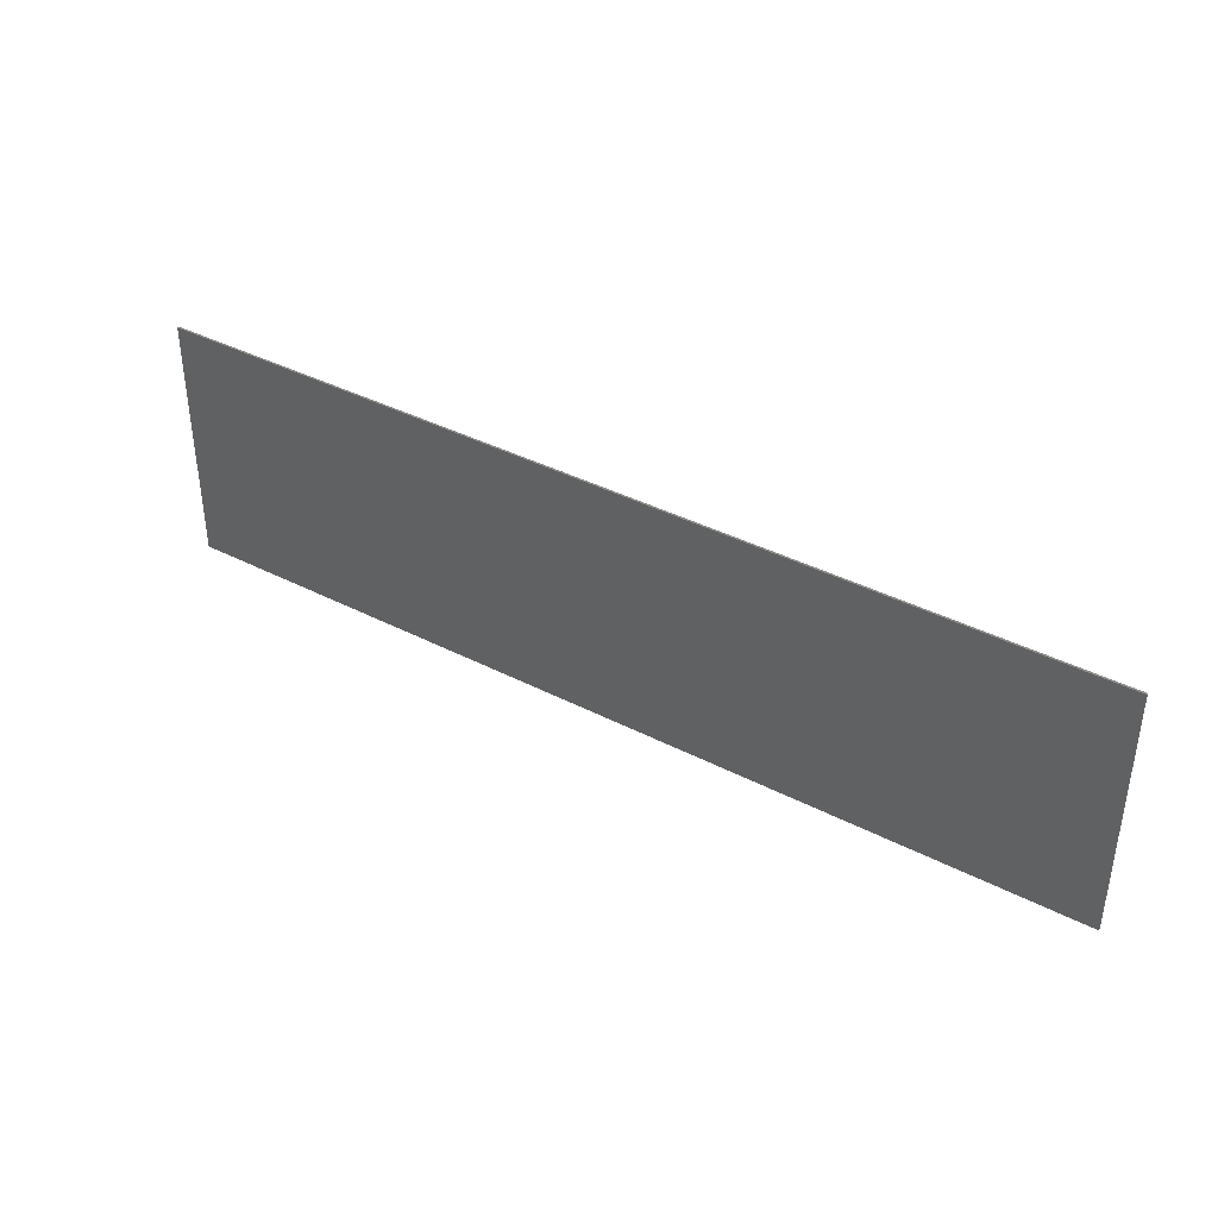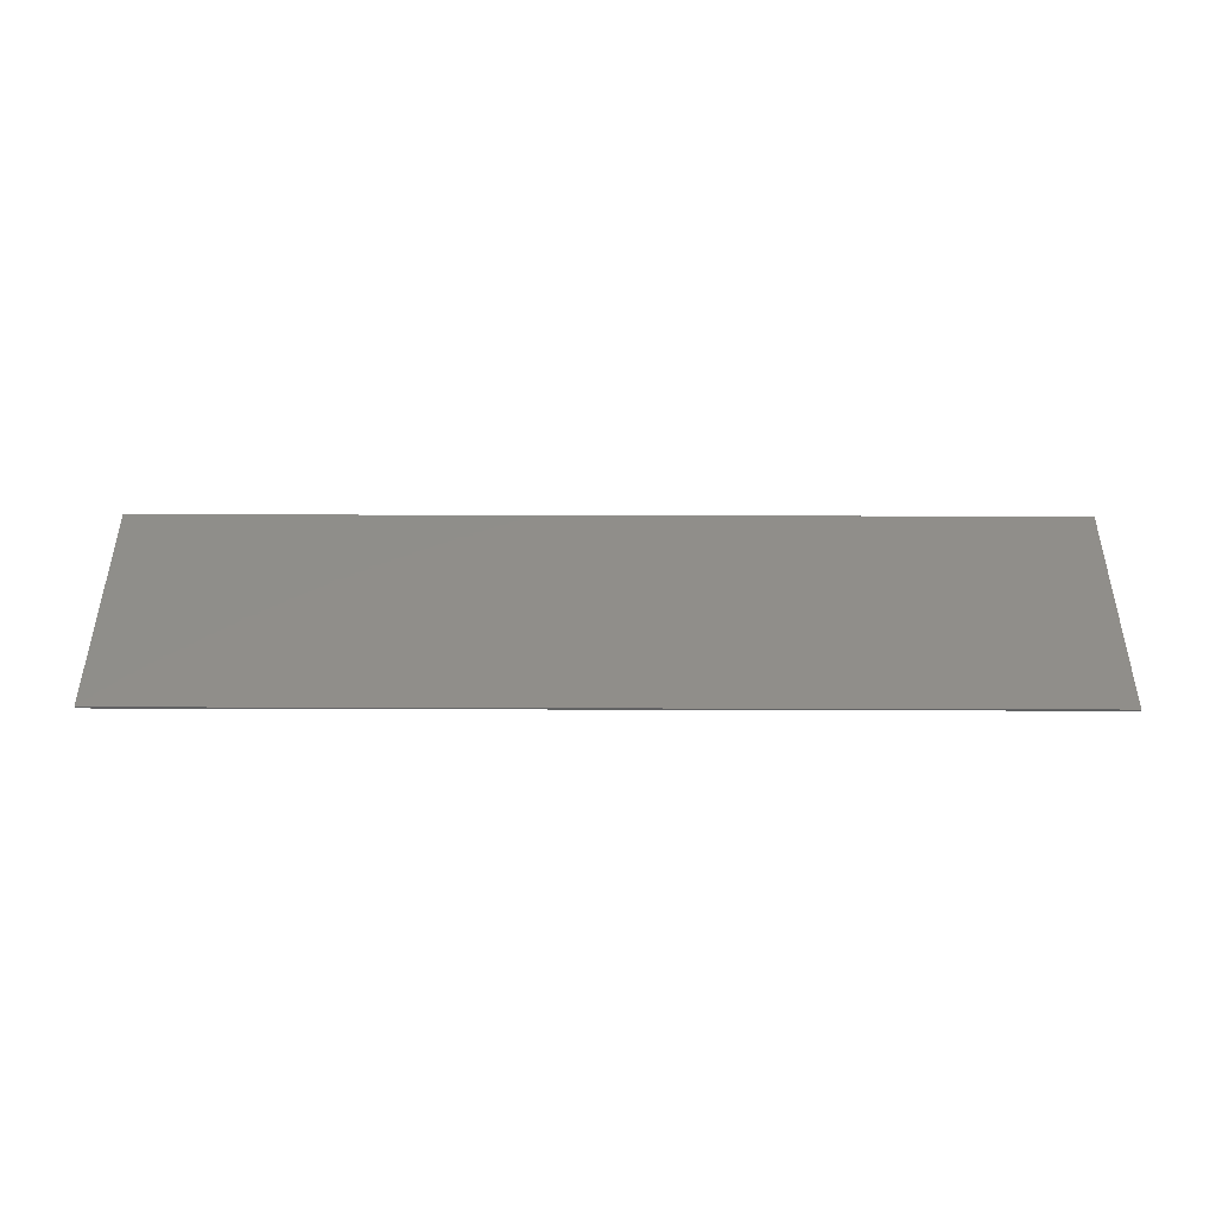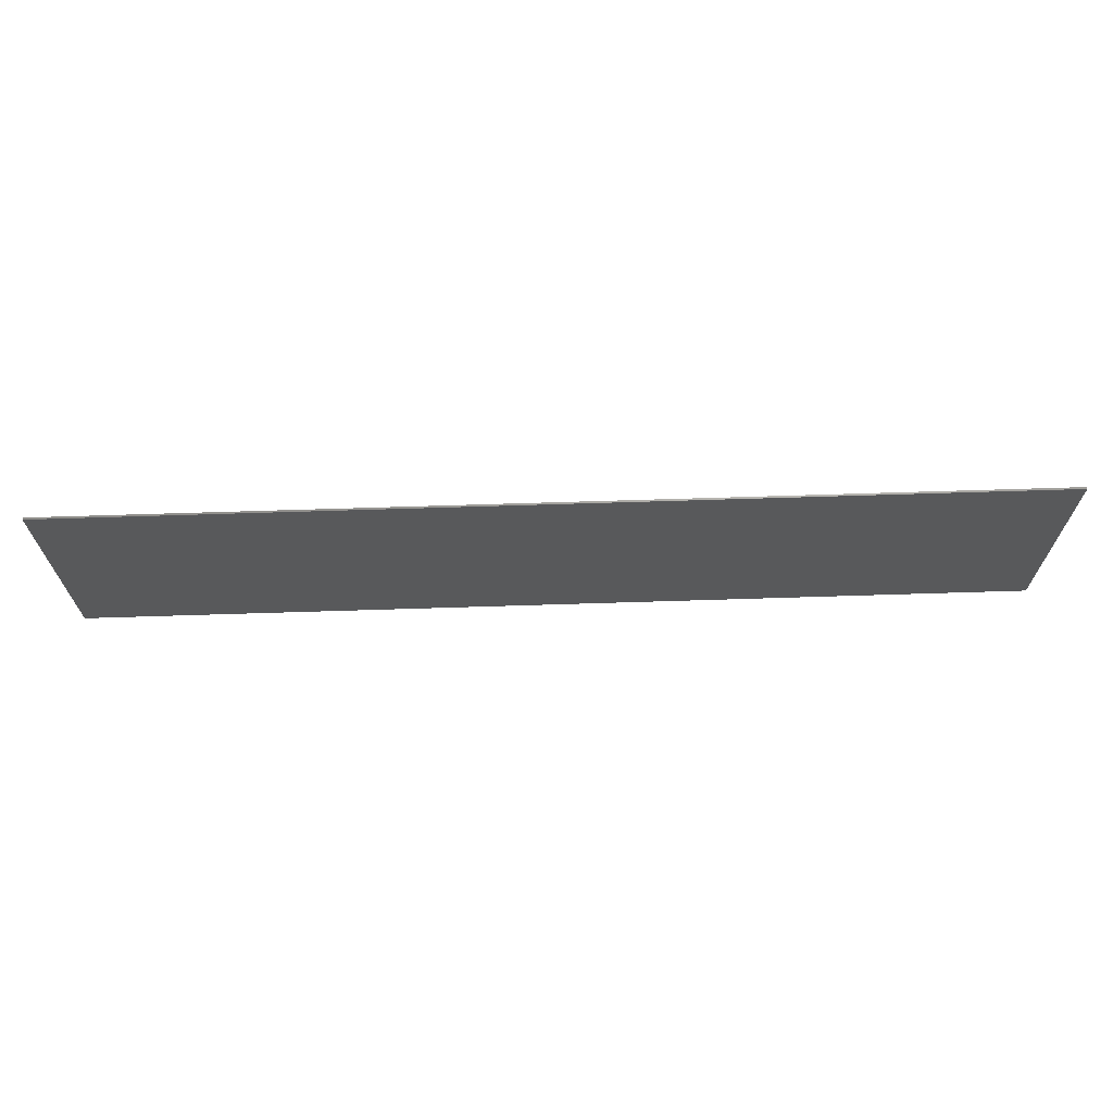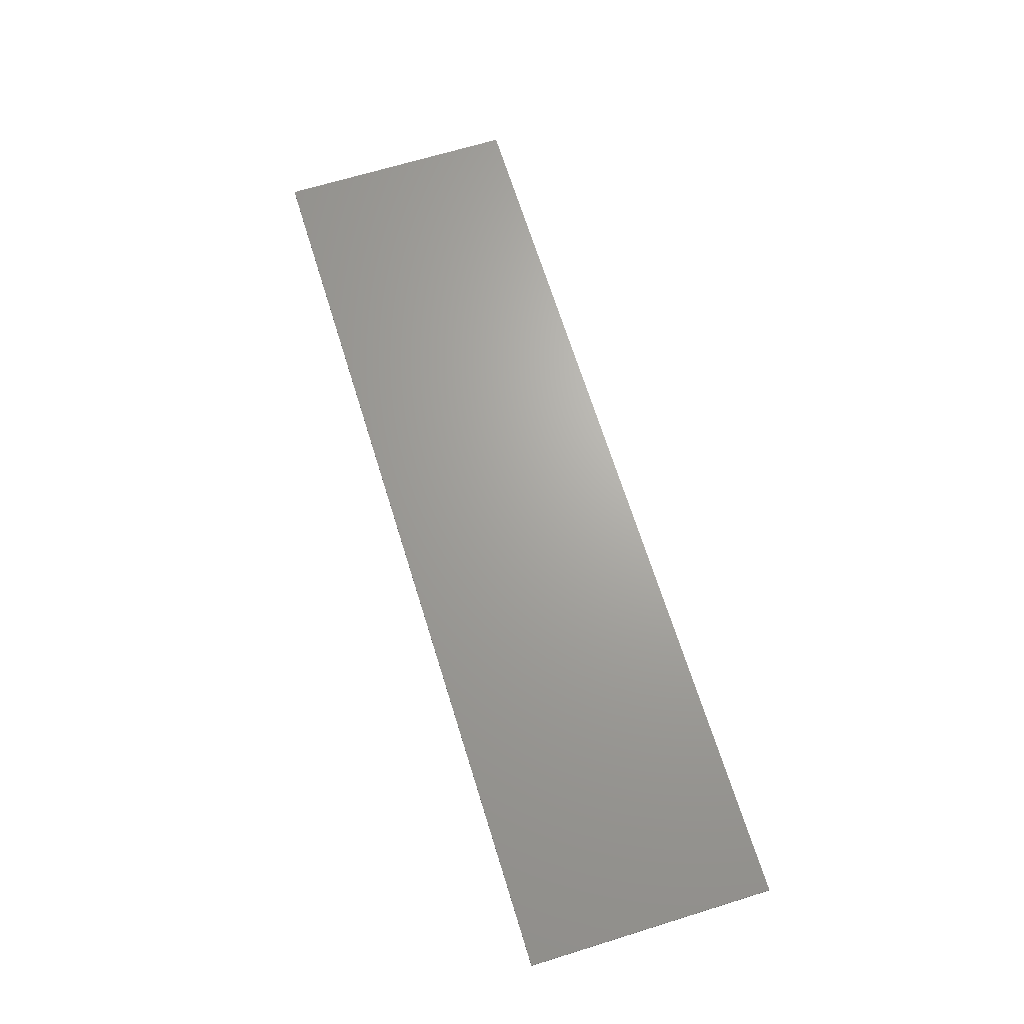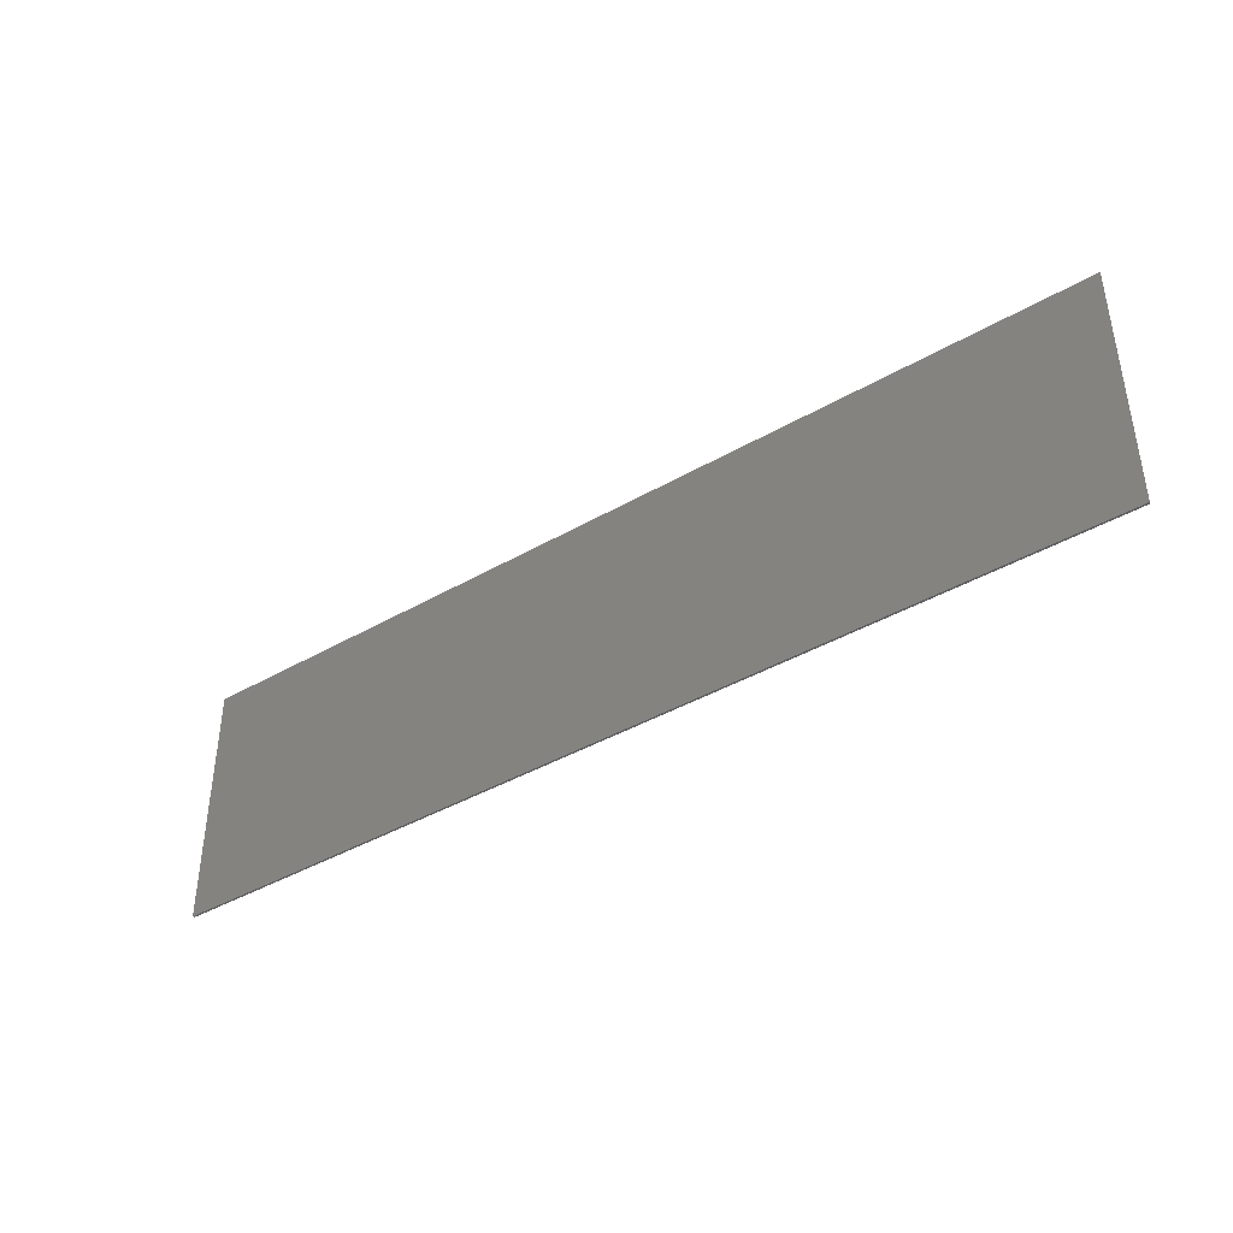
<metadata>
{"format":"stl","ext":"stl","renderer":"f3d","projection":"perspective","resolution":1024,"background":"white","views":[{"elev":38.7,"azim":-147.0,"up":"+Z"},{"elev":45.2,"azim":0.2,"up":"+Y"},{"elev":68.0,"azim":178.2,"up":"+Z"},{"elev":67.4,"azim":72.8,"up":"+Y"},{"elev":-40.5,"azim":-144.6,"up":"+Z"}]}
</metadata>
<code>
# stl→obj: 261 verts, 508 faces
v 24 0 6.4
v 24 0 -6.4
v -24 0 -6.4
v -24 0 6.4
v -24 -0.1 6.4
v 24 -0.1 6.4
v -24 -0.1 -6.4
v 24 -0.1 -6.4
v -19.28 -0.1 -0.04
v -19.48 -0.1 -0.04
v -19.4 -0.1 -1.2
v -17.28 -0.1 -1.2
v -21.48 -0.1 -1.2
v -21.48 -0.1 -3.72
v -19.4 -0.1 -3.72
v -17.28 -0.1 -3.72
v -19.28 -0.1 -4.88
v -19.48 -0.1 -4.88
v -13.92 -0.1 -0.04
v -14.12 -0.1 -0.04
v -14.04 -0.1 -1.2
v -11.92 -0.1 -1.2
v -16.12 -0.1 -1.2
v -16.12 -0.1 -3.72
v -14.04 -0.1 -3.72
v -14.12 -0.1 -4.88
v -13.92 -0.1 -4.88
v -11.92 -0.1 -3.72
v -5.32 -0.1 -0.04
v -5.52 -0.1 -0.04
v -5.44 -0.1 -1.2
v -3.32 -0.1 -1.2
v -7.52 -0.1 -1.2
v -7.52 -0.1 -3.72
v -5.44 -0.1 -3.72
v -3.32 -0.1 -3.72
v -5.32 -0.1 -4.88
v -5.52 -0.1 -4.88
v -7.28 -0.1 -3.854
v 0 -0.1 -0.04
v -0.2 -0.1 -0.04
v -0.12 -0.1 -1.2
v 2 -0.1 -1.2
v -2.2 -0.1 -1.2
v -2.2 -0.1 -3.72
v -0.12 -0.1 -3.72
v 2 -0.1 -3.72
v 0 -0.1 -4.88
v -0.2 -0.1 -4.88
v 5.36 -0.1 -0.04
v 5.16 -0.1 -0.04
v 5.24 -0.1 -1.2
v 7.36 -0.1 -1.2
v 3.16 -0.1 -1.2
v 3.16 -0.1 -3.72
v 5.24 -0.1 -3.72
v 5.16 -0.1 -4.88
v 5.36 -0.1 -4.88
v 5.16 -0.1 -5.2
v 13.96 -0.1 -0.08
v 13.76 -0.1 -0.08
v 13.84 -0.1 -1.24
v 15.96 -0.1 -1.24
v 11.76 -0.1 -1.24
v 11.76 -0.1 -1.56
v 13.84 -0.1 -3.76
v 15.96 -0.1 -3.76
v 11.76 -0.1 -3.76
v 13.76 -0.1 -4.92
v 13.96 -0.1 -4.92
v -23.6 -0.1 -4.88
v -23.6 -0.1 -5.2
v -19.48 -0.1 -5.2
v -19.28 -0.1 -5.2
v -14.12 -0.1 -5.2
v -13.92 -0.1 -5.2
v -11.92 -0.1 -1.52
v -11.92 -0.1 -3.44
v -9.84 -0.1 -3.44
v -11 -0.1 -1.16
v -11.42 -0.1 -0.9864
v -11.45 -0.1 -1.16
v -11.42 -0.1 -1.334
v -11.32 -0.1 -1.481
v -11.17 -0.1 -1.579
v -11 -0.1 -1.614
v -10.83 -0.1 -1.579
v -10.68 -0.1 -1.481
v -10.58 -0.1 -1.334
v -10.55 -0.1 -1.16
v -10.58 -0.1 -0.9864
v -10.68 -0.1 -0.8393
v -10.83 -0.1 -0.7409
v -11 -0.1 -0.7064
v -11.17 -0.1 -0.7409
v -11.32 -0.1 -0.8393
v -8.32 -0.1 -3.4
v -8.739 -0.1 -3.226
v -8.774 -0.1 -3.4
v -8.739 -0.1 -3.574
v -8.641 -0.1 -3.721
v -8.494 -0.1 -3.819
v -8.32 -0.1 -3.854
v -8.146 -0.1 -3.819
v -7.999 -0.1 -3.721
v -7.901 -0.1 -3.574
v -7.866 -0.1 -3.4
v -7.901 -0.1 -3.226
v -7.999 -0.1 -3.079
v -8.146 -0.1 -2.981
v -8.32 -0.1 -2.946
v -8.494 -0.1 -2.981
v -8.641 -0.1 -3.079
v -11.6 -0.1 -1.2
v -11.6 -0.1 -1.52
v -11.52 -0.1 -1.44
v -11.52 -0.1 -1.28
v -9.52 -0.1 -5.2
v -9.84 -0.1 -4.88
v -9.84 -0.1 -3.72
v -9.52 -0.1 -3.72
v -9.52 -0.1 -3.44
v -8.92 -0.1 -3.44
v -8.92 -0.1 -3.72
v -8.84 -0.1 -3.64
v -8.84 -0.1 -3.52
v -9.84 -0.1 -1.2
v -9.52 -0.1 -1.52
v -7.6 -0.1 -1.52
v -7.6 -0.1 -1.2
v -7.6 -0.1 -3.72
v -7.6 -0.1 -5.2
v -7.28 -0.1 -4.88
v -5.52 -0.1 -5.2
v -5.32 -0.1 -5.2
v -0.2 -0.1 -5.2
v 0 -0.1 -5.2
v 5.36 -0.1 -5.2
v 7.2 -0.1 -5.2
v 7.12 -0.1 -4.88
v 7.32 -0.1 -5.12
v 7.36 -0.1 -4.96
v 7.12 -0.1 -3.864
v 7.36 -0.1 -3.72
v 7.36 -0.1 -1.28
v 7.36 -0.1 -1.56
v 9.4 -0.1 -1.56
v 9.68 -0.1 -1.28
v 8.4 -0.1 -3.4
v 7.981 -0.1 -3.226
v 7.946 -0.1 -3.4
v 7.981 -0.1 -3.574
v 8.079 -0.1 -3.721
v 8.226 -0.1 -3.819
v 8.4 -0.1 -3.854
v 8.574 -0.1 -3.819
v 8.721 -0.1 -3.721
v 8.819 -0.1 -3.574
v 8.674 -0.1 -3.76
v 8.854 -0.1 -3.4
v 8.819 -0.1 -3.226
v 8.721 -0.1 -3.079
v 8.574 -0.1 -2.981
v 8.4 -0.1 -2.946
v 8.226 -0.1 -2.981
v 8.079 -0.1 -3.079
v 11 -0.1 -1.16
v 10.58 -0.1 -0.9864
v 10.55 -0.1 -1.16
v 10.58 -0.1 -1.334
v 10.68 -0.1 -1.481
v 10.83 -0.1 -1.579
v 11 -0.1 -1.614
v 11.17 -0.1 -1.579
v 11.32 -0.1 -1.481
v 11.42 -0.1 -1.334
v 11.44 -0.1 -1.24
v 11.45 -0.1 -1.16
v 11.42 -0.1 -0.9864
v 11.32 -0.1 -0.8393
v 11.17 -0.1 -0.7409
v 11 -0.1 -0.7064
v 10.83 -0.1 -0.7409
v 10.68 -0.1 -0.8393
v 9.4 -0.1 -3.48
v 9.68 -0.1 -3.48
v 9.4 -0.1 -3.76
v 9.68 -0.1 -3.76
v 11.76 -0.1 -3.48
v 9.4 -0.1 -5.24
v 9.68 -0.1 -4.92
v 13.76 -0.1 -5.24
v 13.96 -0.1 -5.24
v 8.838 -0.1 -3.48
v 11.2 -0.1 -1.56
v 19.12 -0.1 -4.92
v 19.12 -0.1 -5.24
v -23.6 -0.1 6
v -23.6 -0.1 0.8
v -23.2 -0.1 0.96
v -23.2 -0.1 5.6
v -19.2 -0.1 0.96
v -23.6 -0.1 -6
v -19.2 -0.1 -6
v -13.96 -0.1 -6
v -9.2 -0.1 -6
v -14 -0.1 0.96
v -10.4 -0.1 0.96
v -5.16 -0.1 0.96
v 0 -0.1 0.96
v 5.6 -0.1 0.96
v 9.68 -0.1 0.96
v -5.2 -0.1 -6
v 0 -0.1 -6
v 5.2 -0.1 -6
v 8.04 -0.1 -6
v 12 -0.1 0.96
v 14 -0.1 0.96
v 17.08 -0.1 -1.08
v 17.08 -0.1 -3.6
v 19.12 -0.1 -4.76
v 14 -0.1 -6
v 19.32 -0.1 0.08
v 19.12 -0.1 0.08
v 19.2 -0.1 -0.48
v 21.36 -0.1 -1.08
v 20.8 -0.1 -1.48
v 21.36 -0.1 -3.6
v 20.8 -0.1 -3.2
v 19.32 -0.1 -4.76
v 19.24 -0.1 -4.28
v 17.6 -0.1 -3.2
v 17.6 -0.1 -1.44
v 18.12 -0.1 -1.8
v 19.2 -0.1 -1.08
v 20.24 -0.1 -1.8
v 23.6 -0.1 -4.92
v 23.6 -0.1 -5.24
v 20 -0.1 -6
v 23.6 -0.1 -6
v 23.6 -0.1 0.8
v 19.64 -0.1 0.96
v 23.2 -0.1 0.96
v 23.2 -0.1 5.6
v 23.6 -0.1 6
v -12 -0.1 5.6
v -12 -0.1 6
v 0 -0.1 6
v 0 -0.1 5.6
v 12 -0.1 6
v 12 -0.1 5.6
v 24 -0.1 0
v 20.04 -0.1 -6.4
v 12 -0.1 -6.4
v 4 -0.1 -6.4
v 0 -0.1 -6.4
v -8 -0.1 -6.4
v -12 -0.1 -6.36
v -16 -0.1 -6.4
v -24 -0.1 0
v 0 -0.1 6.4
f 1 2 3
f 3 4 1
f 5 6 1
f 1 4 5
f 7 5 4
f 4 3 7
f 8 7 3
f 3 2 8
f 6 8 2
f 2 1 6
f 9 10 11
f 11 12 9
f 11 10 13
f 13 14 11
f 11 14 15
f 15 12 11
f 16 12 15
f 15 17 16
f 15 14 18
f 18 17 15
f 19 20 21
f 21 22 19
f 21 20 23
f 23 24 21
f 25 21 24
f 24 26 25
f 25 26 27
f 27 28 25
f 29 30 31
f 31 32 29
f 31 30 33
f 33 34 31
f 31 34 35
f 35 32 31
f 36 32 35
f 35 37 36
f 38 37 35
f 35 39 38
f 40 41 42
f 42 43 40
f 42 41 44
f 44 45 42
f 42 45 46
f 46 43 42
f 47 43 46
f 46 48 47
f 46 45 49
f 49 48 46
f 50 51 52
f 52 53 50
f 52 51 54
f 54 55 52
f 56 52 55
f 55 57 56
f 58 56 57
f 57 59 58
f 60 61 62
f 62 63 60
f 62 61 64
f 64 65 62
f 63 62 66
f 66 67 63
f 66 68 69
f 69 70 66
f 67 66 70
f 18 71 72
f 72 73 18
f 17 18 73
f 73 74 17
f 26 17 74
f 74 75 26
f 27 26 75
f 75 76 27
f 77 22 21
f 21 25 77
f 78 77 25
f 78 25 28
f 28 79 78
f 80 81 82
f 82 83 80
f 80 83 84
f 84 85 80
f 80 85 86
f 86 87 80
f 80 87 88
f 88 89 80
f 80 89 90
f 90 91 80
f 80 91 92
f 92 93 80
f 80 93 94
f 94 95 80
f 80 95 96
f 96 81 80
f 97 98 99
f 99 100 97
f 97 100 101
f 101 102 97
f 97 102 103
f 103 104 97
f 97 104 105
f 105 106 97
f 97 106 107
f 107 108 97
f 97 108 109
f 109 110 97
f 97 110 111
f 111 112 97
f 97 112 113
f 113 98 97
f 114 22 77
f 77 115 114
f 114 115 116
f 116 117 114
f 27 76 118
f 118 119 27
f 120 119 118
f 118 121 120
f 122 79 120
f 120 121 122
f 120 79 28
f 123 122 121
f 121 124 123
f 123 124 125
f 125 126 123
f 127 128 129
f 129 130 127
f 127 79 122
f 122 128 127
f 33 130 129
f 129 131 34
f 34 131 132
f 132 39 34
f 34 39 35
f 132 133 39
f 133 132 134
f 134 38 133
f 37 38 134
f 134 135 37
f 48 49 136
f 136 137 48
f 49 37 135
f 135 136 49
f 57 48 137
f 137 59 57
f 58 59 138
f 58 138 139
f 139 140 58
f 140 139 141
f 141 142 140
f 143 140 142
f 142 144 143
f 56 58 143
f 143 144 56
f 145 146 147
f 147 148 145
f 145 53 52
f 146 145 52
f 52 56 146
f 146 56 144
f 149 150 151
f 151 152 149
f 149 152 153
f 153 154 149
f 149 154 155
f 155 156 149
f 157 158 149
f 149 159 157
f 149 160 161
f 161 162 149
f 149 162 163
f 163 164 149
f 149 164 165
f 165 166 149
f 166 150 149
f 167 168 169
f 169 170 167
f 167 170 171
f 171 172 167
f 167 172 173
f 173 174 167
f 167 175 176
f 176 177 167
f 167 178 179
f 179 180 167
f 167 180 181
f 181 182 167
f 167 182 183
f 183 184 167
f 168 167 184
f 147 185 186
f 186 148 147
f 186 185 187
f 187 188 186
f 189 186 188
f 188 68 189
f 189 68 66
f 66 62 189
f 65 189 62
f 187 190 191
f 191 188 187
f 191 190 192
f 192 69 191
f 70 69 192
f 192 193 70
f 157 187 185
f 185 158 157
f 158 185 194
f 187 157 159
f 149 156 159
f 149 158 194
f 160 149 194
f 64 177 176
f 176 65 64
f 176 175 65
f 175 195 65
f 167 177 178
f 195 175 167
f 174 195 167
f 196 70 193
f 193 197 196
f 198 199 200
f 200 201 198
f 200 199 71
f 71 14 200
f 200 14 13
f 200 13 10
f 10 202 200
f 71 18 14
f 73 72 203
f 203 204 73
f 74 73 204
f 204 205 74
f 75 74 205
f 76 75 205
f 118 76 205
f 205 206 118
f 118 206 132
f 132 103 118
f 100 126 125
f 125 101 100
f 101 125 124
f 124 102 101
f 118 102 124
f 124 121 118
f 103 102 118
f 132 104 103
f 105 104 132
f 132 131 105
f 106 105 131
f 107 106 131
f 107 131 129
f 129 108 107
f 109 108 129
f 110 109 129
f 111 110 129
f 129 128 111
f 111 128 112
f 112 128 113
f 98 113 128
f 128 122 98
f 98 122 123
f 123 99 98
f 99 123 126
f 126 100 99
f 38 39 133
f 28 27 119
f 119 120 28
f 24 16 17
f 17 26 24
f 23 12 16
f 16 24 23
f 9 12 23
f 23 20 9
f 202 10 9
f 202 9 20
f 20 207 202
f 207 20 19
f 19 208 207
f 83 117 116
f 116 84 83
f 84 116 115
f 115 85 84
f 78 85 115
f 115 77 78
f 86 85 78
f 78 79 86
f 87 86 79
f 88 87 79
f 89 88 79
f 79 127 89
f 89 127 90
f 91 90 127
f 127 208 91
f 91 208 92
f 92 208 93
f 94 93 208
f 208 19 94
f 19 95 94
f 19 96 95
f 81 96 19
f 19 22 81
f 81 22 114
f 114 82 81
f 82 114 117
f 117 83 82
f 208 127 130
f 208 130 33
f 33 30 208
f 209 208 30
f 30 29 209
f 209 29 32
f 32 44 209
f 210 209 41
f 41 40 210
f 44 41 209
f 44 32 36
f 36 45 44
f 45 36 37
f 37 49 45
f 55 47 48
f 48 57 55
f 54 43 47
f 47 55 54
f 210 40 43
f 43 54 210
f 210 54 51
f 51 211 210
f 51 50 211
f 211 50 53
f 53 212 211
f 53 145 148
f 148 212 53
f 143 58 140
f 134 132 206
f 206 213 134
f 134 213 135
f 136 135 213
f 213 214 136
f 214 137 136
f 59 137 214
f 214 215 59
f 138 59 215
f 139 138 215
f 215 216 139
f 139 216 141
f 142 141 216
f 216 190 142
f 155 142 190
f 190 156 155
f 159 156 190
f 190 187 159
f 152 151 144
f 144 142 152
f 144 151 150
f 150 146 144
f 150 166 146
f 166 165 146
f 146 165 164
f 164 147 146
f 163 147 164
f 162 147 163
f 147 162 161
f 161 185 147
f 161 160 185
f 160 194 185
f 68 188 191
f 191 69 68
f 173 186 189
f 189 174 173
f 195 174 189
f 189 65 195
f 178 177 64
f 172 186 173
f 186 172 171
f 171 148 186
f 171 170 148
f 148 170 169
f 148 169 168
f 168 212 148
f 184 212 168
f 183 212 184
f 212 183 182
f 182 217 212
f 217 182 181
f 217 181 180
f 217 180 179
f 179 64 217
f 178 64 179
f 217 64 61
f 61 218 217
f 60 218 61
f 218 60 63
f 63 219 218
f 63 67 220
f 220 219 63
f 67 70 221
f 221 220 67
f 192 190 216
f 216 222 192
f 193 192 222
f 223 224 225
f 225 226 223
f 226 225 227
f 228 226 227
f 227 229 228
f 230 228 229
f 229 231 230
f 221 230 231
f 231 220 221
f 231 232 220
f 219 220 232
f 232 233 219
f 219 233 225
f 225 224 219
f 234 233 232
f 233 234 235
f 235 225 233
f 225 235 236
f 236 227 225
f 236 229 227
f 232 231 229
f 229 236 232
f 234 232 236
f 236 235 234
f 237 196 197
f 197 238 237
f 221 70 196
f 196 230 221
f 230 196 237
f 237 228 230
f 197 193 222
f 222 239 197
f 238 197 239
f 239 240 238
f 226 228 237
f 237 241 226
f 218 219 224
f 224 242 218
f 242 224 223
f 242 223 226
f 226 243 242
f 226 241 243
f 244 243 241
f 241 245 244
f 198 201 246
f 246 247 198
f 248 247 246
f 246 249 248
f 250 248 249
f 249 251 250
f 250 251 244
f 244 245 250
f 202 201 200
f 201 202 207
f 207 246 201
f 246 207 208
f 246 208 209
f 209 249 246
f 209 210 249
f 249 210 211
f 211 251 249
f 212 251 211
f 217 251 212
f 218 251 217
f 251 218 242
f 242 244 251
f 244 242 243
f 6 245 241
f 241 252 6
f 252 241 237
f 237 8 252
f 8 237 238
f 8 238 240
f 8 240 239
f 239 253 8
f 253 239 222
f 222 254 253
f 254 222 216
f 216 255 254
f 255 216 215
f 255 215 214
f 214 256 255
f 256 214 213
f 213 257 256
f 257 213 206
f 206 258 257
f 258 206 205
f 205 259 258
f 259 205 204
f 204 7 259
f 203 7 204
f 7 203 72
f 7 72 71
f 71 260 7
f 260 71 199
f 199 5 260
f 5 199 198
f 5 198 247
f 247 261 5
f 247 248 261
f 261 248 250
f 250 6 261
f 245 6 250
f 33 129 34
f 153 152 142
f 154 153 142
f 155 154 142

</code>
